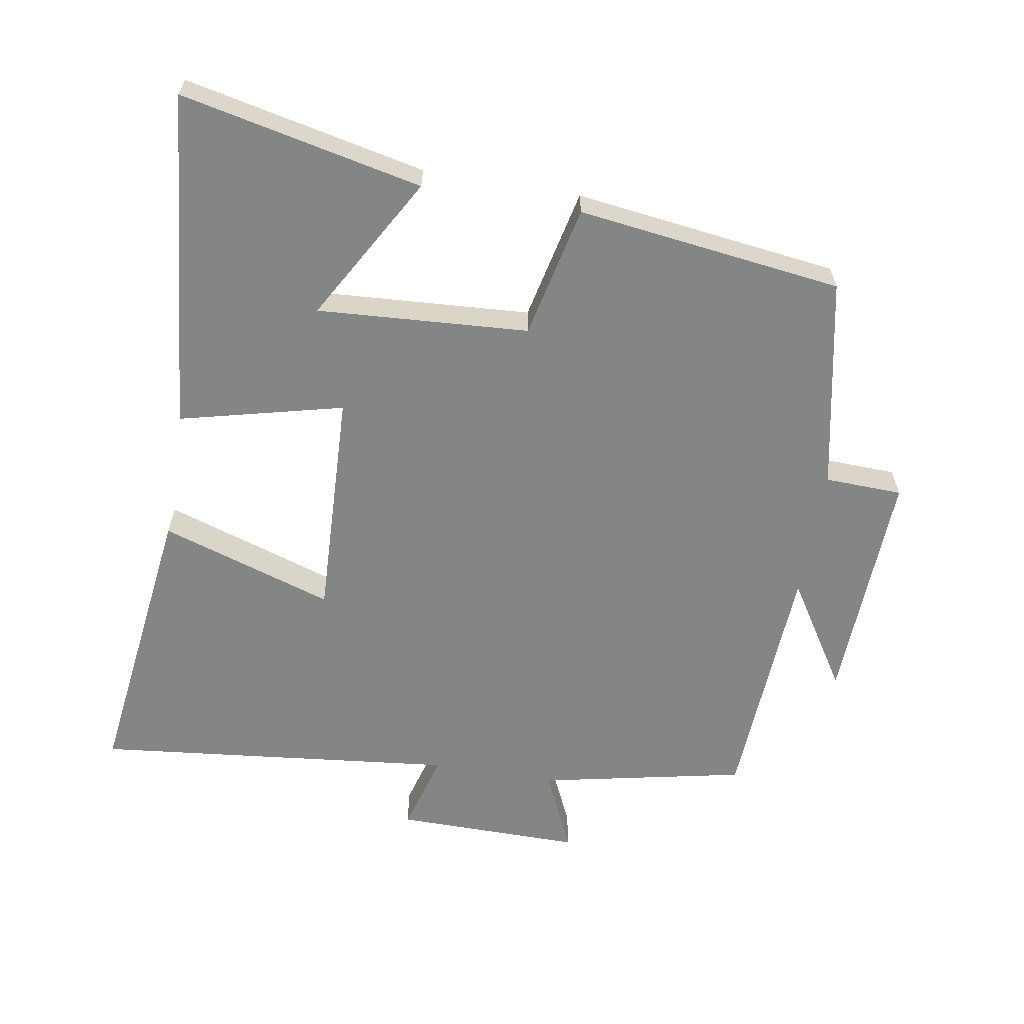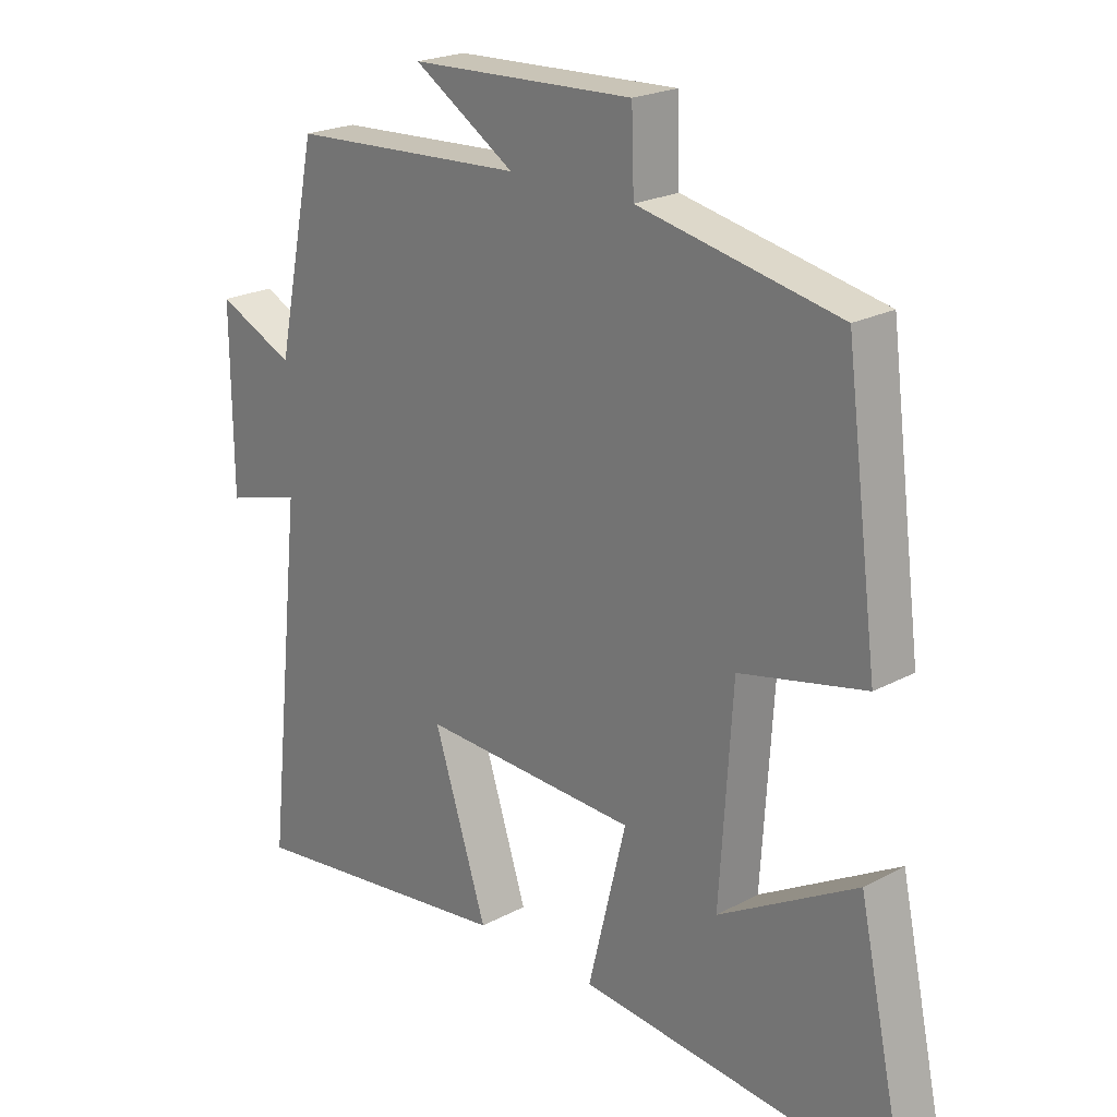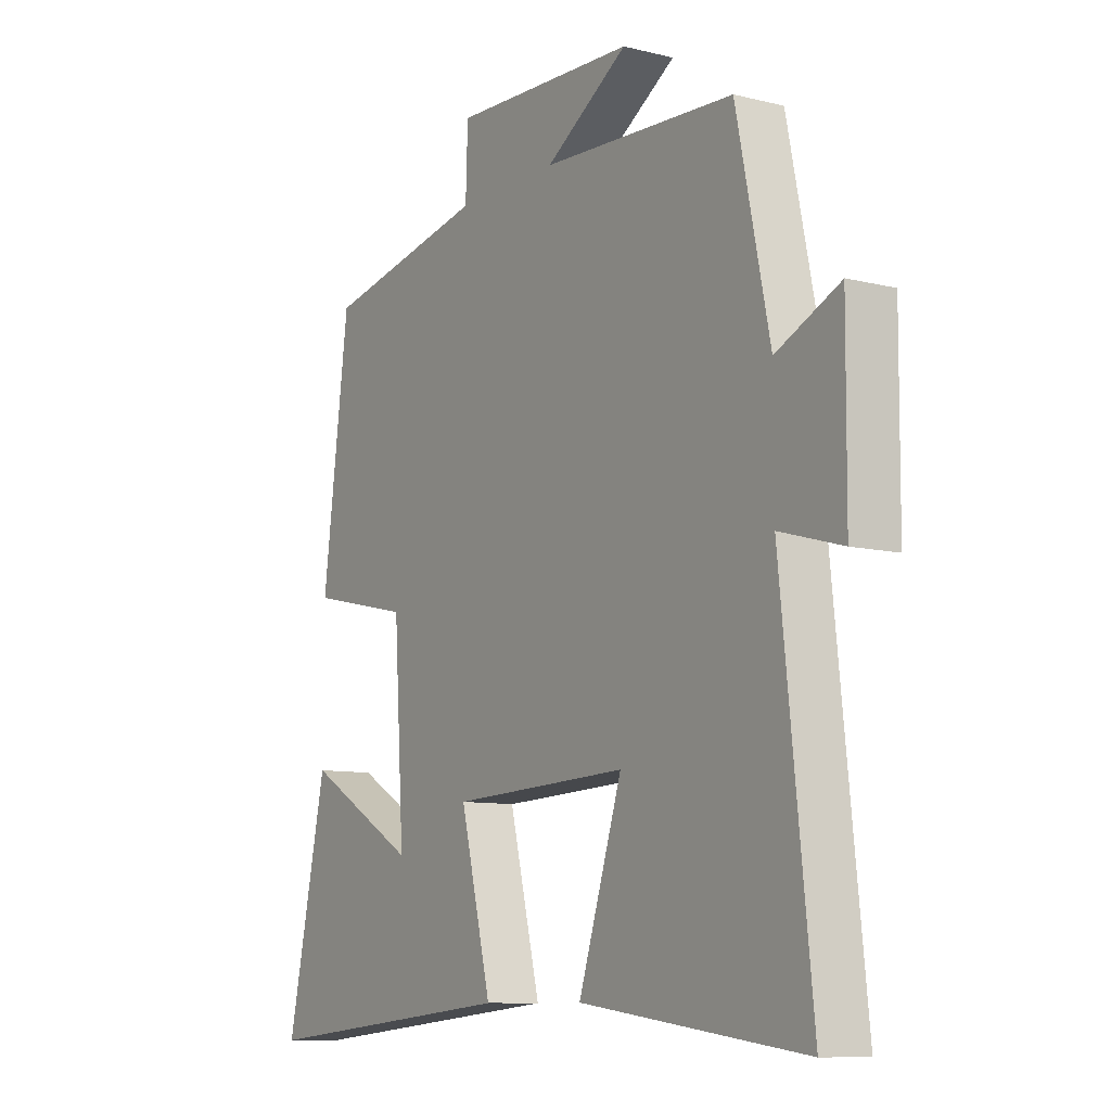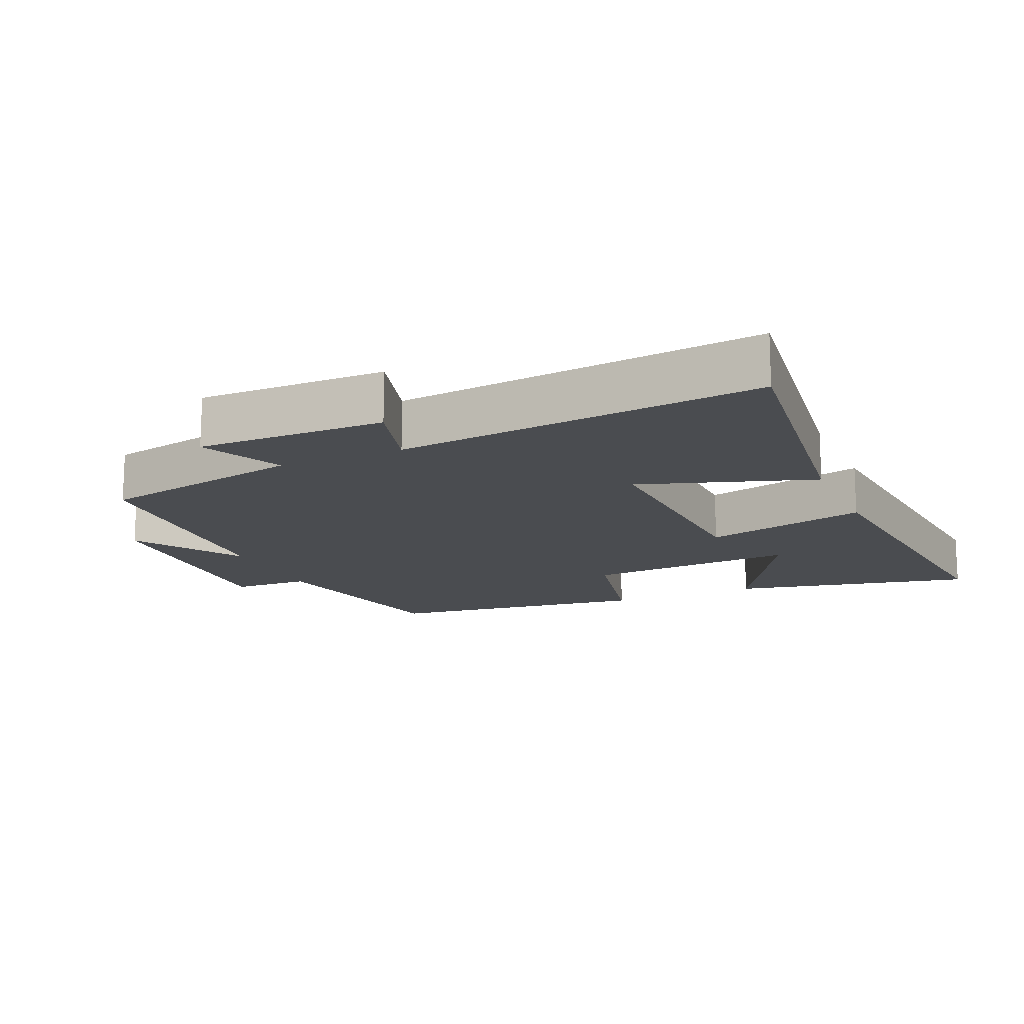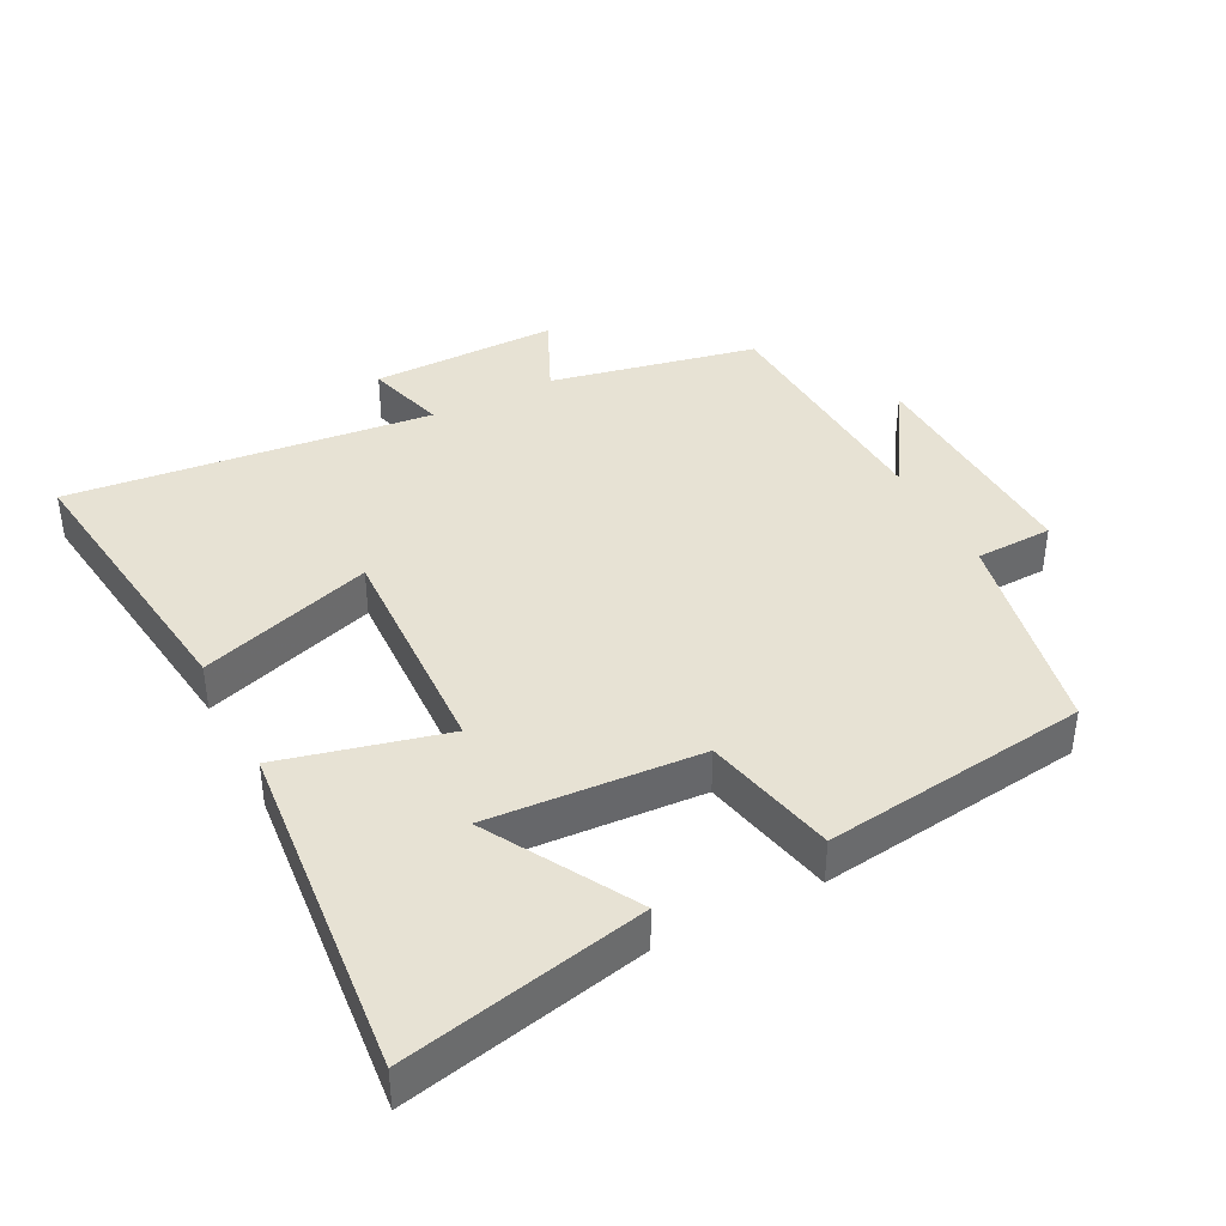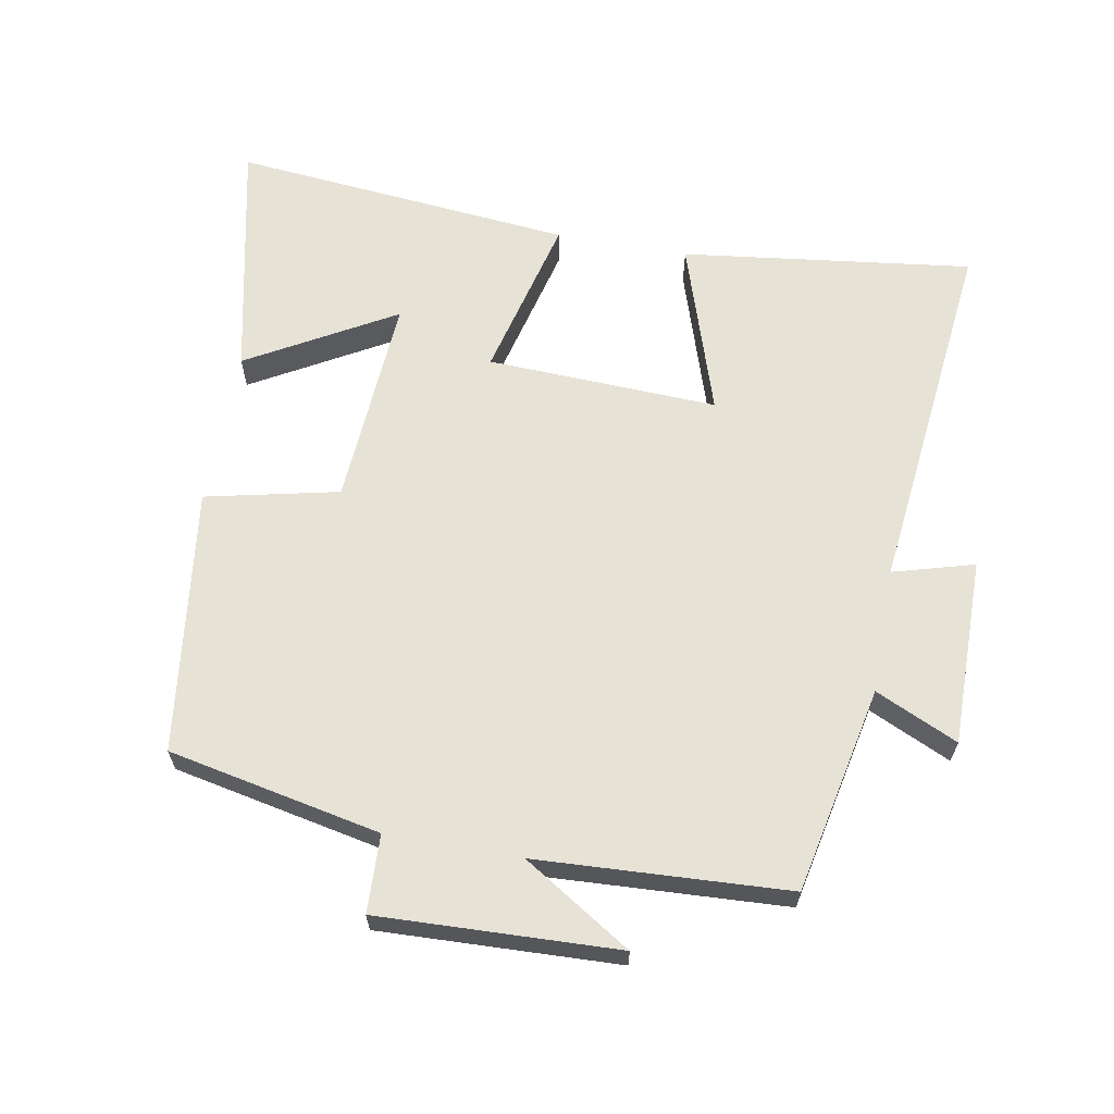
<metadata>
{"format":"obj","ext":"obj","renderer":"f3d","projection":"perspective","resolution":1024,"background":"white","views":[{"elev":-61.6,"azim":-99.6,"up":"+Y"},{"elev":22.0,"azim":-133.0,"up":"+Z"},{"elev":-9.6,"azim":57.2,"up":"+Z"},{"elev":-15.1,"azim":113.7,"up":"+Y"},{"elev":39.8,"azim":-117.3,"up":"+Y"},{"elev":63.8,"azim":10.3,"up":"+Y"}]}
</metadata>
<code>
v -0.449 0.07 0.436
v -0.134 0.07 0.5
v -0.13 0.07 0.615
v 0.224 0.07 0.601
v 0.064 0.07 0.5
v 0.436 0.07 0.48
v 0.5 0.07 0.173
v 0.622 0.07 0.229
v 0.62 0.07 -0.049
v 0.5 0.07 -0.015
v 0.558 0.07 -0.555
v 0.127 0.07 -0.5
v 0.211 0.07 -0.243
v -0.131 0.07 -0.257
v -0.071 0.07 -0.5
v -0.577 0.07 -0.548
v -0.5 0.07 -0.191
v -0.283 0.07 -0.315
v -0.303 0.07 -0.001
v -0.5 0.07 0.043
v -0.449 0 0.436
v -0.134 0 0.5
v -0.13 0 0.615
v 0.224 0 0.601
v 0.064 0 0.5
v 0.436 0 0.48
v 0.5 0 0.173
v 0.622 0 0.229
v 0.62 0 -0.049
v 0.5 0 -0.015
v 0.558 0 -0.555
v 0.127 0 -0.5
v 0.211 0 -0.243
v -0.131 0 -0.257
v -0.071 0 -0.5
v -0.577 0 -0.548
v -0.5 0 -0.191
v -0.283 0 -0.315
v -0.303 0 -0.001
v -0.5 0 0.043
f 19 20 1 2
f 18 19 2
f 15 16 17 18
f 14 15 18
f 14 18 2
f 13 14 2 3
f 10 11 12 13
f 10 13 3
f 7 8 9 10
f 5 6 7 10
f 5 10 3
f 3 4 5
f 22 21 40 39
f 22 39 38
f 38 37 36 35
f 38 35 34
f 22 38 34
f 23 22 34 33
f 33 32 31 30
f 23 33 30
f 30 29 28 27
f 30 27 26 25
f 23 30 25
f 25 24 23
f 1 21 22 2
f 2 22 23 3
f 3 23 24 4
f 4 24 25 5
f 5 25 26 6
f 6 26 27 7
f 7 27 28 8
f 8 28 29 9
f 9 29 30 10
f 10 30 31 11
f 11 31 32 12
f 12 32 33 13
f 13 33 34 14
f 14 34 35 15
f 15 35 36 16
f 16 36 37 17
f 17 37 38 18
f 18 38 39 19
f 19 39 40 20
f 20 40 21 1

</code>
